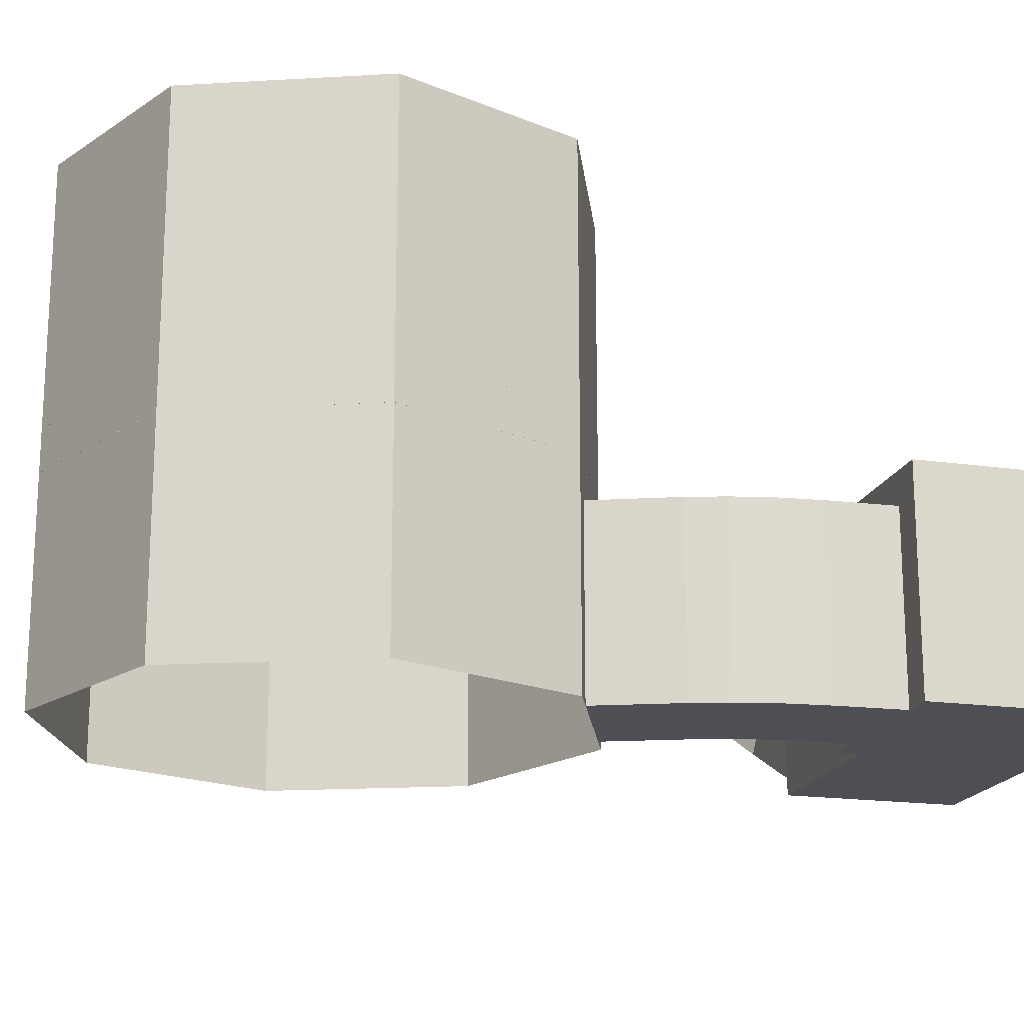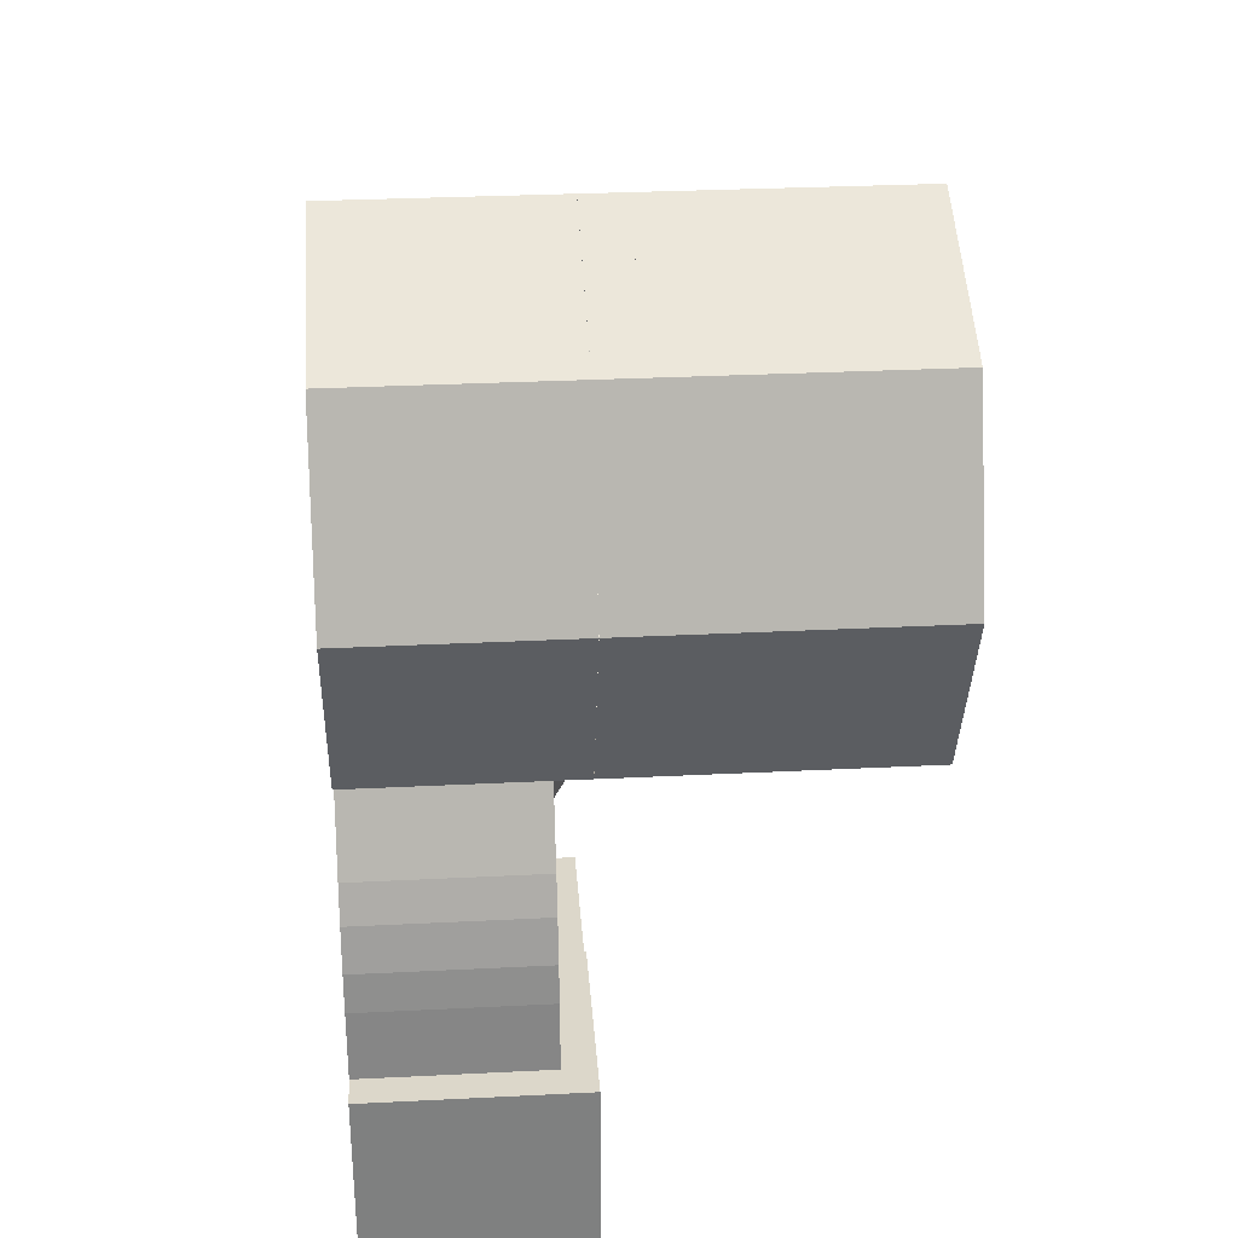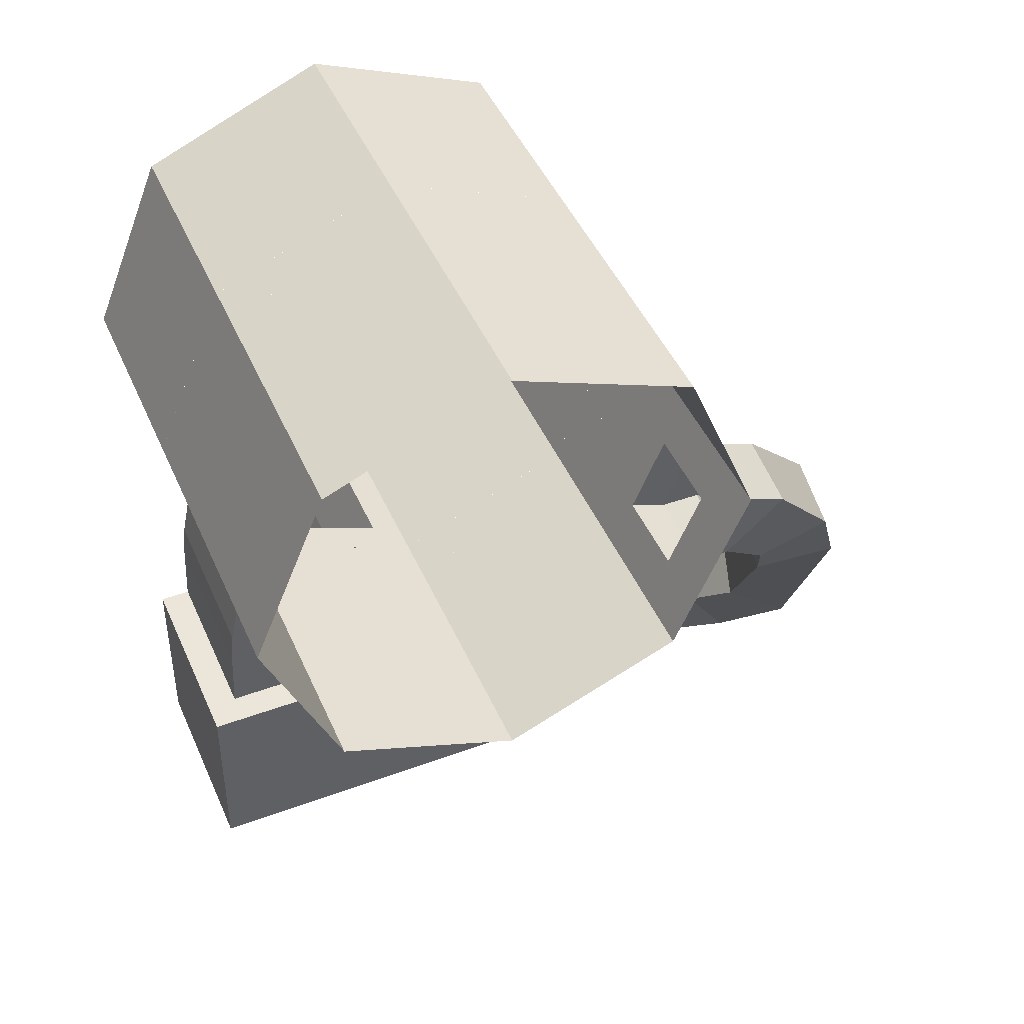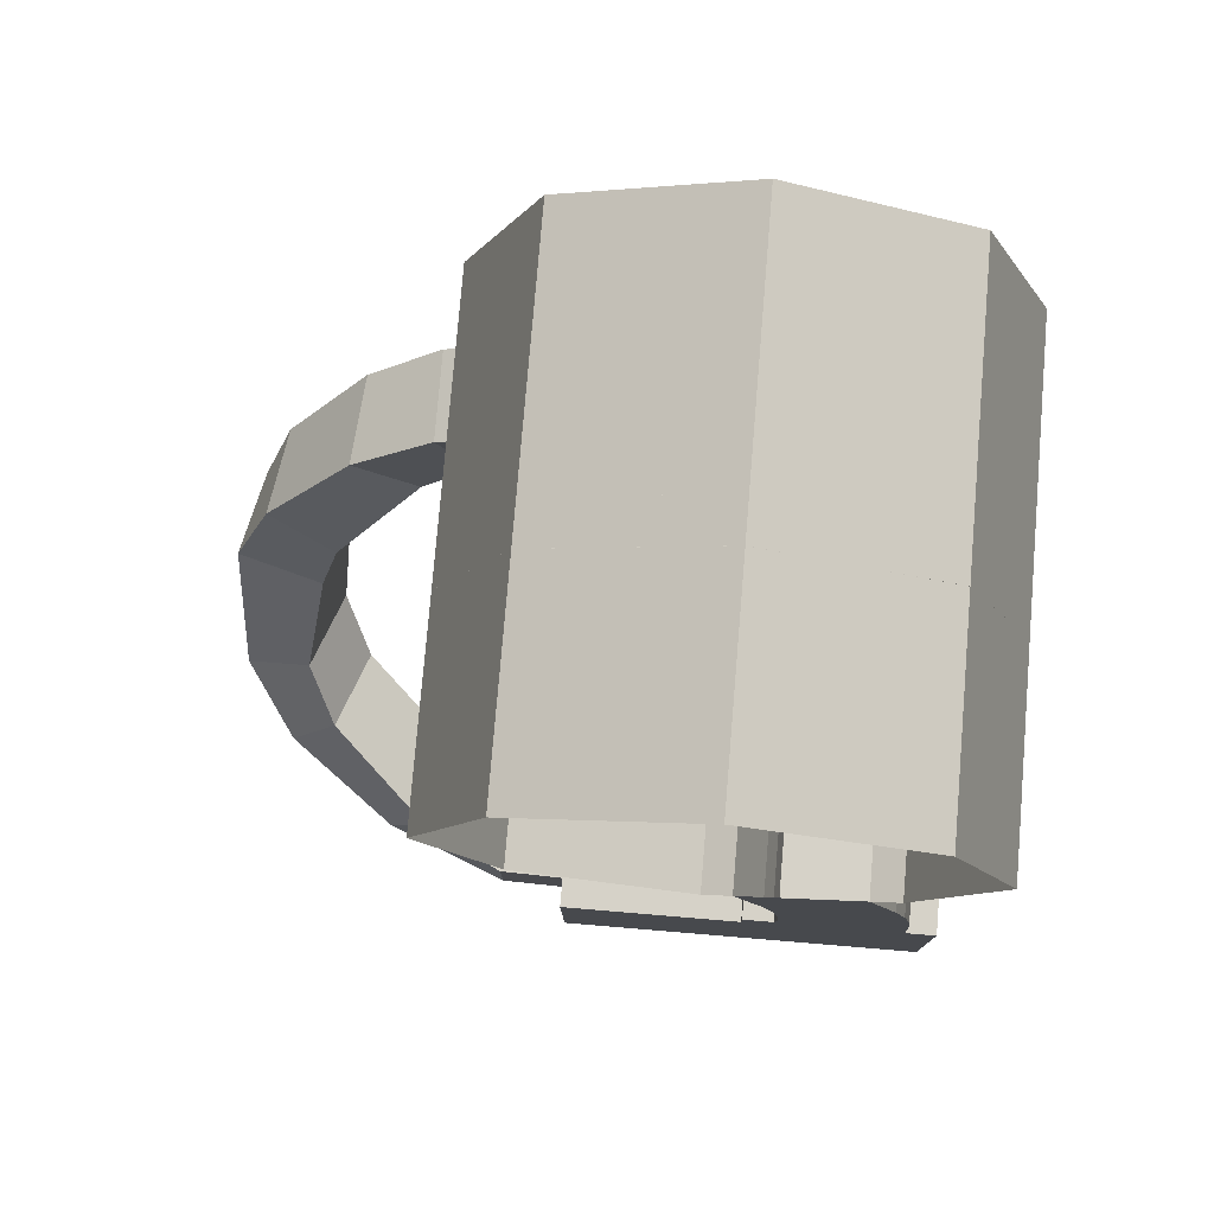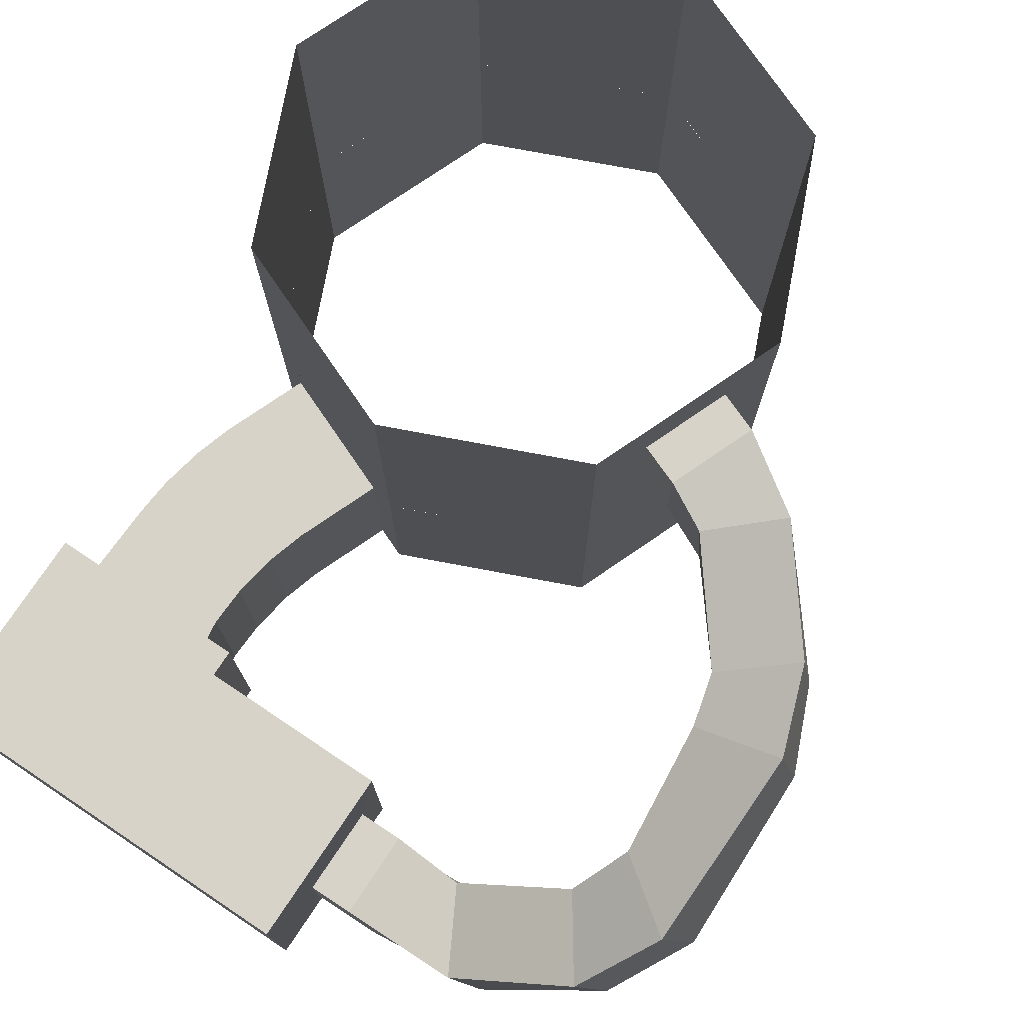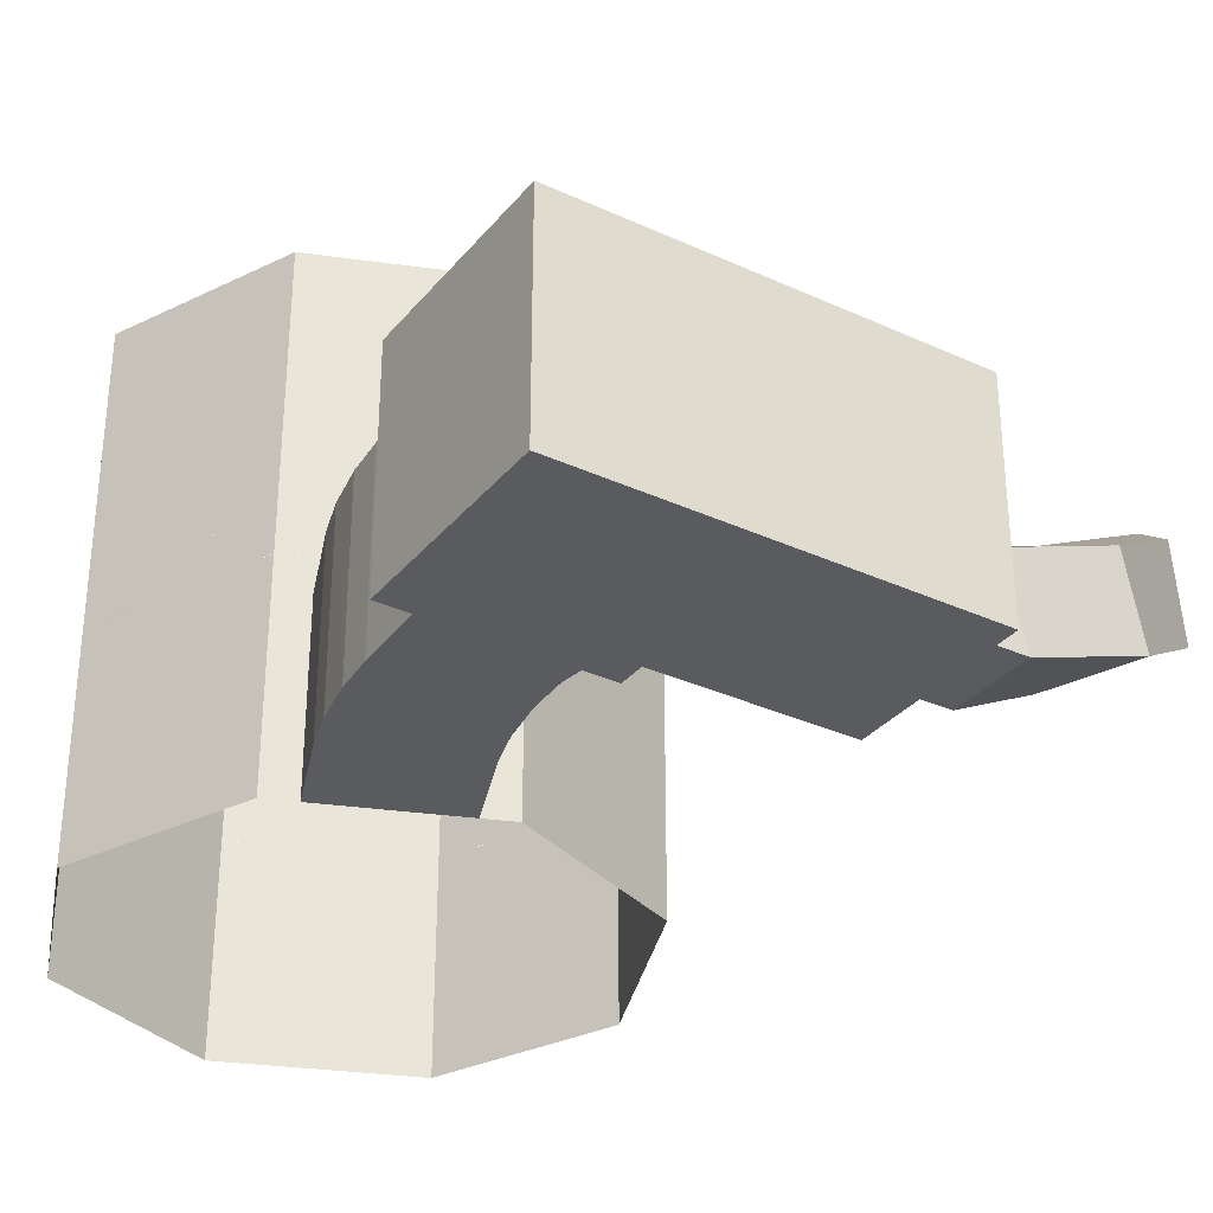
<metadata>
{"format":"obj","ext":"obj","renderer":"f3d","projection":"perspective","resolution":1024,"background":"white","views":[{"elev":-18.3,"azim":73.9,"up":"+Y"},{"elev":31.1,"azim":85.9,"up":"+Z"},{"elev":46.7,"azim":156.8,"up":"+Z"},{"elev":78.0,"azim":4.8,"up":"+Z"},{"elev":76.3,"azim":-146.9,"up":"+Y"},{"elev":-32.5,"azim":146.6,"up":"+Y"}]}
</metadata>
<code>
o Switch_Room
v 0.6916 0 -5.714
v 3.551 0 -4.529
v 3.551 4.251 -4.529
v 0.6916 4.251 -5.714
v 4.992 4.251 -10.78
v 1.898 4.251 -10.82
v 1.149 -3e-06 -10.83
v 1.149 5 -10.83
v 5.741 5 -10.77
v 5.741 0 -10.77
v 1.898 -3e-06 -10.82
v 4.992 0 -10.78
v 4.91 4.251 -9.153
v 4.321 4.251 -6.387
v 3.542 4.251 -8.266
v 4.817 4.251 -8.257
v 4.601 4.251 -7.244
v 1.461 4.251 -7.572
v 1.962 4.251 -10.34
v 3.34 4.251 -8.35
v 1.73 4.251 -8.429
v 1.913 4.251 -9.441
v 1.962 -2e-06 -10.34
v 1.461 -1e-06 -7.572
v 1.913 -2e-06 -9.441
v 1.73 -1e-06 -8.429
v 4.321 1e-06 -6.387
v 4.91 1e-06 -9.153
v 4.601 1e-06 -7.244
v 4.817 1e-06 -8.257
v 1.157 -3e-06 -11.44
v 1.157 5 -11.44
v 5.748 5 -11.38
v 5.748 0 -11.38
v 1.207 -4e-06 -15.52
v 1.207 5 -15.52
v 5.799 5 -15.46
v 5.799 -1e-06 -15.46
v -3.162 0.7525 -12.07
v -3.162 2.781 -12.07
v -3.138 0.7525 -14.09
v -3.138 2.781 -14.09
v 1.905 -3e-06 -11.43
v 5 -0 -11.39
v 1.898 4.251 -10.82
v 4.992 4.251 -10.78
v 3.445 5 -10.8
v 3.445 5 -10.8
v 1.934 -3e-06 -15.51
v 5.071 -1e-06 -15.47
v 1.884 5 -11.43
v 5.021 5 -11.39
v 5.071 5 -15.47
v 1.934 5 -15.51
v -3.175 -7e-06 -11.49
v -3.175 5 -11.49
v -3.125 -8e-06 -15.57
v -3.125 5 -15.57
v -4.719 0.7934 -12.07
v -4.173 2.747 -12.07
v -4.695 0.7866 -14.09
v -4.149 2.741 -14.09
v -5.515 8.471 -1.146
v -5.515 10.5 -1.146
v -4.742 8.471 -3.021
v -4.742 10.5 -3.021
v -6.385 8.471 -1.492
v -6.385 10.5 -1.492
v -5.612 8.471 -3.367
v -5.612 10.5 -3.367
v -9.487 4.955 -9.378
v -8.858 6.814 -9.892
v -11.1 5.165 -10.59
v -10.47 7.024 -11.11
v -9.068 6.426 -6.941
v -8.636 8.402 -7.101
v -11.01 6.88 -6.573
v -10.58 8.856 -6.732
v -9.424 5.524 -12.86
v -6.928 3.776 -14.13
v -5.915 3.601 -12.25
v -8.249 5.654 -11.12
v -8.896 3.787 -10.67
v -6.606 1.741 -12.03
v -7.615 1.912 -13.87
v -10.07 3.661 -12.42
v -8.363 8.92 -6
v -6.6 10.13 -3.85
v -6.772 8.086 -3.852
v -8.705 6.929 -5.883
v -9.887 9.411 -4.856
v -8.042 10.13 -2.563
v -8.221 8.105 -2.552
v -10.2 7.419 -4.746
f 4 1 24 18
f 28 13 5 12
f 3 4 18 20 15 14
f 8 47 51 32
f 2 3 14 27
f 19 23 11 6
f 13 16 15
f 16 17 15
f 17 14 15
f 18 21 20
f 21 22 20
f 22 19 20
f 35 36 54 49
f 23 19 22 25
f 25 22 21 26
f 26 21 18 24
f 13 28 30 16
f 16 30 29 17
f 17 29 27 14
f 46 48 9 5
f 33 34 38 37
f 50 53 37 38
f 7 8 32 31
f 8 7 11 6
f 10 9 5 12
f 9 10 34 33
f 38 34 44 50
f 35 31 55 57
f 36 35 57 58
f 32 36 58 56
f 31 32 56 55
f 27 24 1 2
f 26 24 27 29
f 25 26 29 30
f 23 25 30 28
f 12 11 23 28
f 11 7 31 43
f 44 34 10 12
f 12 44 43 11
f 52 33 37 53
f 48 9 33 52
f 32 51 54 36
f 13 15 20 19 6 45 46 5
f 52 53 54 51
f 48 52 51 47
f 53 50 49 54
f 47 46 45 48
f 6 8 47 45
f 35 49 43 31
f 49 50 44 43
f 40 39 55 56
f 39 41 57 55
f 41 42 58 57
f 42 40 56 58
f 42 41 61 62
f 39 40 60 59
f 40 42 62 60
f 41 39 59 61
f 65 66 70 69
f 64 63 67 68
f 66 64 68 70
f 63 65 69 67
f 62 61 85 80
f 61 59 84 85
f 60 62 80 81
f 86 83 71 73
f 83 82 72 71
f 59 60 81 84
f 82 79 74 72
f 72 74 78 76
f 73 71 75 77
f 74 73 77 78
f 71 72 76 75
f 70 68 92 88
f 70 88 89 69
f 67 69 89 93
f 68 67 93 92
f 82 83 84 81
f 86 79 80 85
f 83 86 85 84
f 79 82 81 80
f 79 86 73 74
f 91 94 77 78
f 94 90 75 77
f 87 76 75 90
f 94 91 92 93
f 90 94 93 89
f 91 87 88 92
f 87 90 89 88
f 87 91 78 76
o Vent_Up_Ring
v 0 0 -6
v 0 5 -6
v 4.243 0 -4.243
v 4.243 5 -4.243
v 6 0 0
v 6 5 0
v 4.243 0 4.243
v 4.243 5 4.243
v 0 0 6
v 0 5 6
v -4.243 0 4.243
v -4.243 5 4.243
v -6 0 0
v -6 5 0
v -4.243 0 -4.243
v -4.243 5 -4.243
v 0.6916 0 -5.714
v 3.551 0 -4.529
v 3.551 4.251 -4.529
v 0.6916 4.251 -5.714
f 97 98 100 99
f 99 100 102 101
f 101 102 104 103
f 103 104 106 105
f 105 106 108 107
f 107 108 110 109
f 109 110 96 95
f 114 113 98 96
f 96 114 111 95
f 97 112 113 98
o Platform_Ring.001
v 0 5.001 -6
v 0 5.969 -6
v 4.243 5.001 -4.243
v 4.243 5.969 -4.243
v 6 5.001 0
v 6 5.969 0
v 4.243 5.001 4.243
v 4.243 5.969 4.243
v 0 5.001 6
v 0 5.969 6
v -4.243 5.001 4.243
v -4.243 5.969 4.243
v -6 5.001 0
v -6 5.969 0
v -4.243 5.001 -4.243
v -4.243 5.969 -4.243
f 115 116 118 117
f 117 118 120 119
f 119 120 122 121
f 121 122 124 123
f 123 124 126 125
f 125 126 128 127
f 127 128 130 129
f 129 130 116 115
o Vent_Up_Output
v 0 5.969 -6
v 0 10.97 -6
v 4.243 5.969 -4.243
v 4.243 10.97 -4.243
v 6 5.969 0
v 6 10.97 -0
v 4.243 5.969 4.243
v 4.243 10.97 4.243
v 0 5.969 6
v 0 10.97 6
v -4.243 5.969 4.243
v -4.243 10.97 4.243
v -6 5.969 0
v -6 10.97 -0
v -4.243 5.969 -4.243
v -4.243 10.97 -4.243
v -5.515 8.471 -1.146
v -5.515 10.5 -1.146
v -4.742 8.471 -3.021
v -4.742 10.5 -3.021
f 131 132 134 133
f 133 134 136 135
f 135 136 138 137
f 137 138 140 139
f 139 140 142 141
f 141 142 144 143
f 145 146 132 131
f 147 149 145 143
f 150 148 144 146
f 148 147 143 144
f 149 150 146 145
o Platform_Ring
v 0 10.97 -6
v 0 11.94 -6
v 4.243 10.97 -4.243
v 4.243 11.94 -4.243
v 6 10.97 0
v 6 11.94 0
v 4.243 10.97 4.243
v 4.243 11.94 4.243
v 0 10.97 6
v 0 11.94 6
v -4.243 10.97 4.243
v -4.243 11.94 4.243
v -6 10.97 0
v -6 11.94 0
v -4.243 10.97 -4.243
v -4.243 11.94 -4.243
f 151 152 154 153
f 153 154 156 155
f 155 156 158 157
f 157 158 160 159
f 159 160 162 161
f 161 162 164 163
f 163 164 166 165
f 165 166 152 151

</code>
